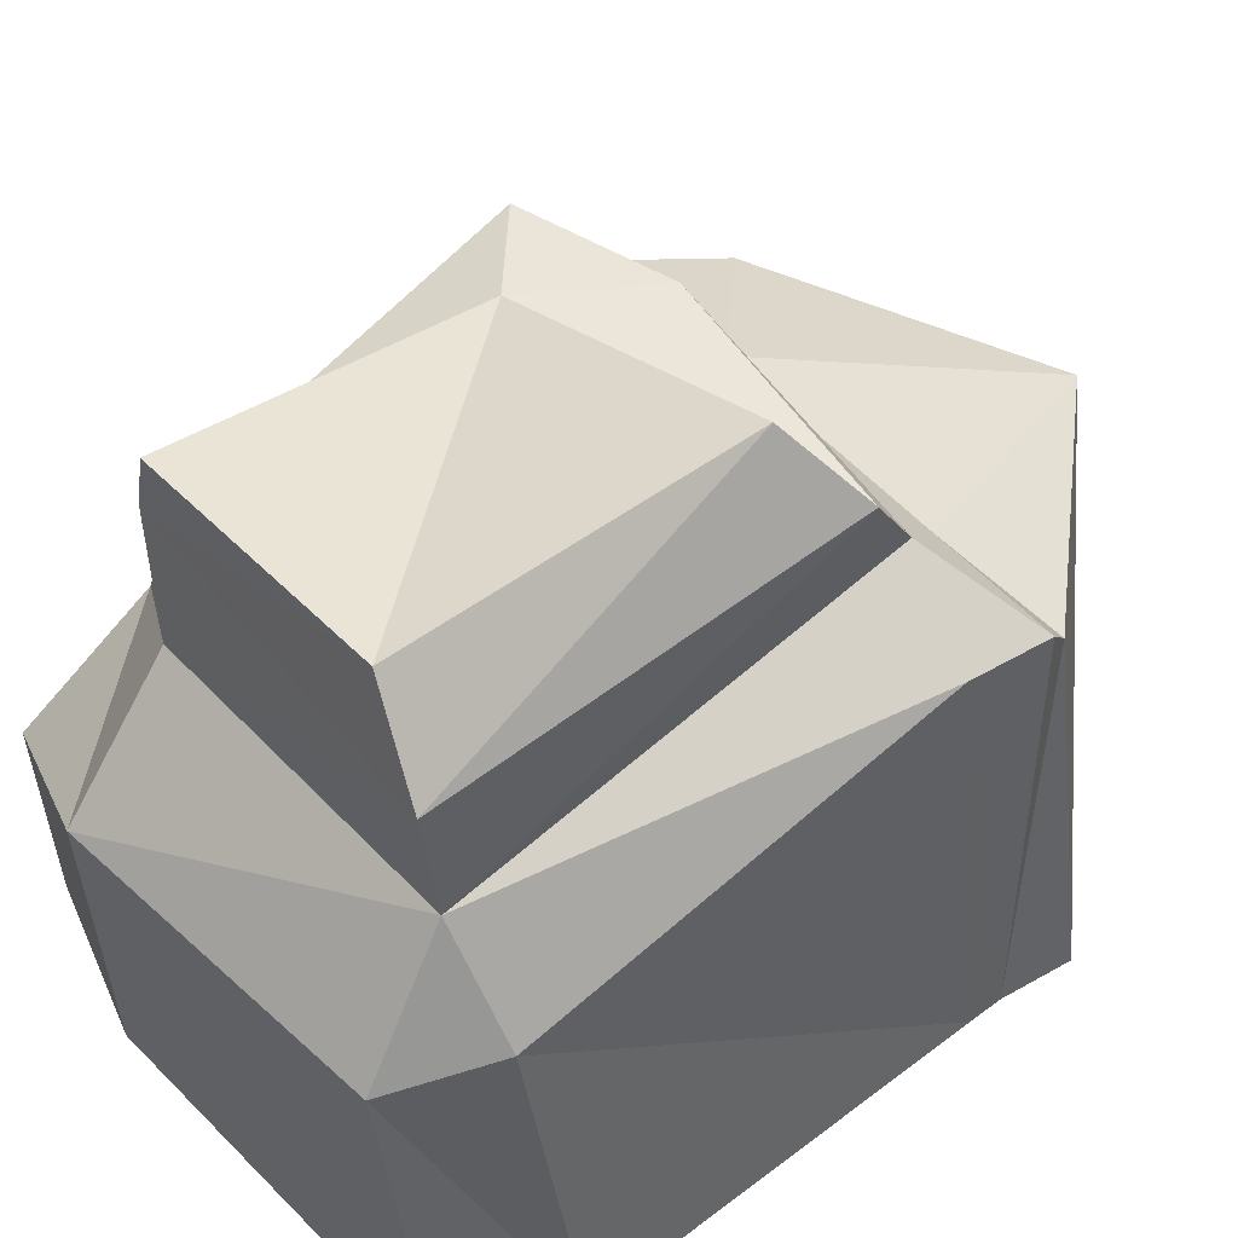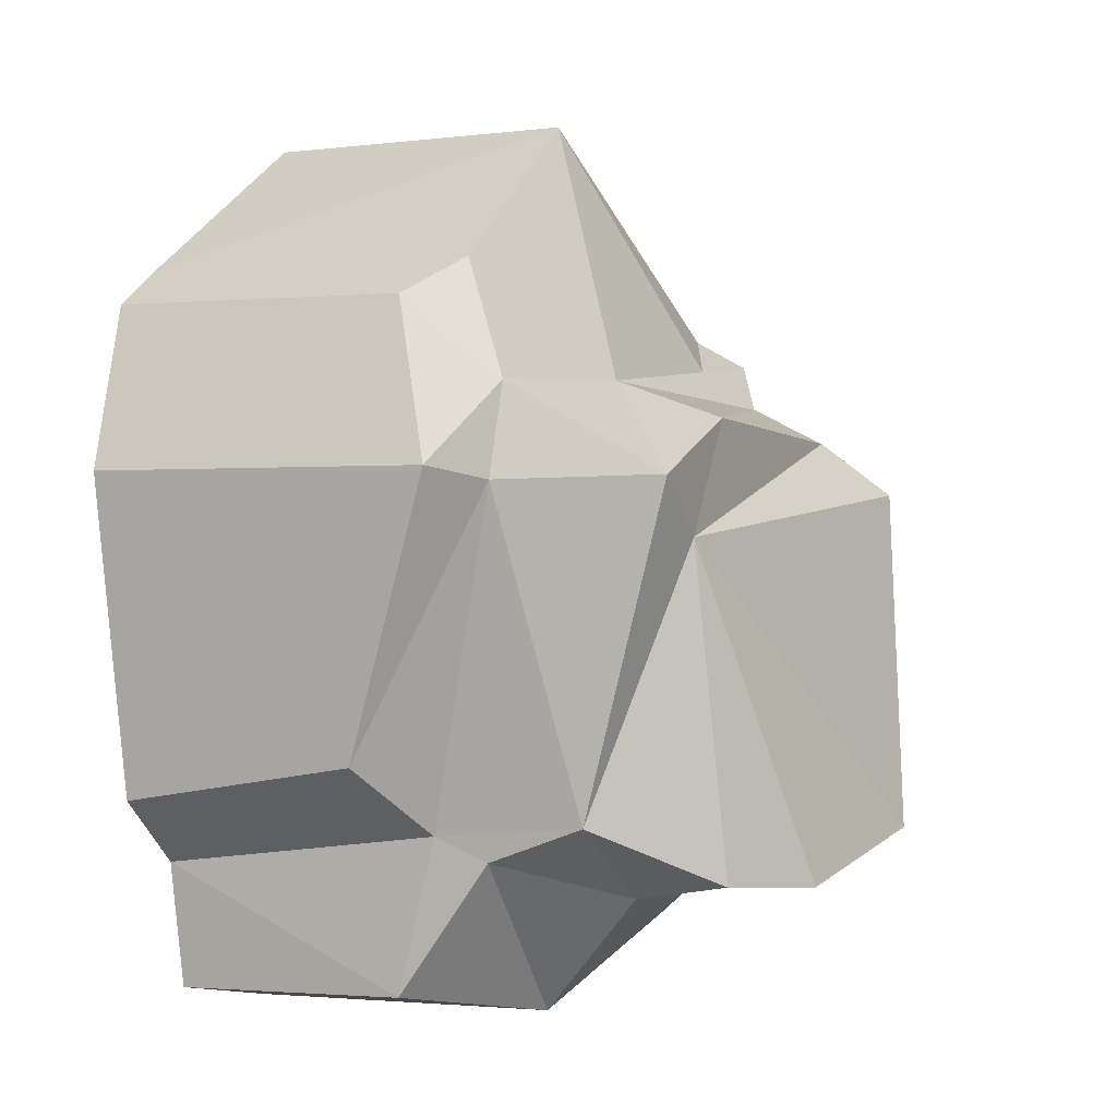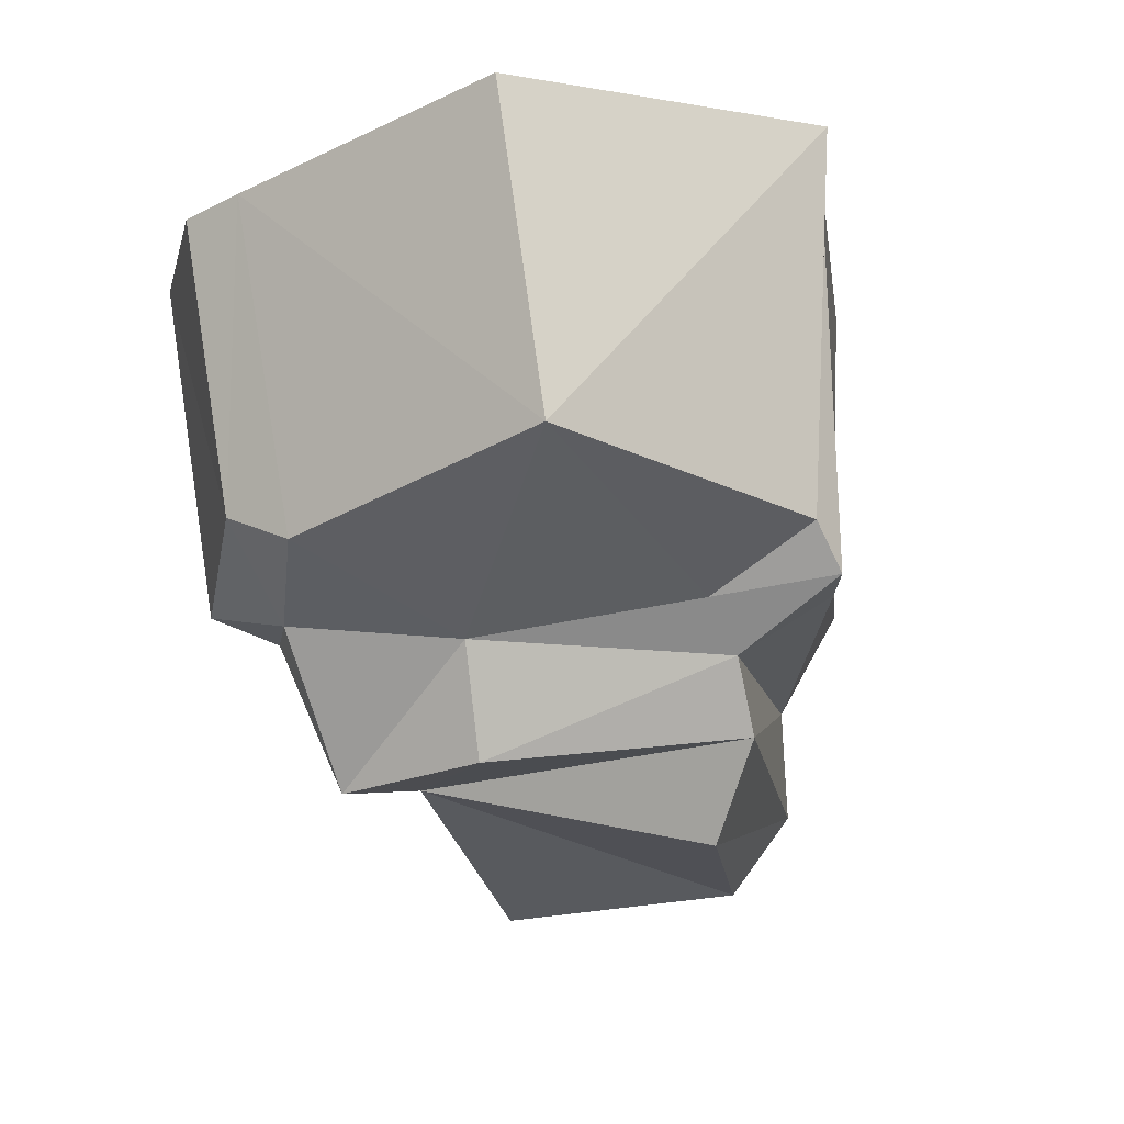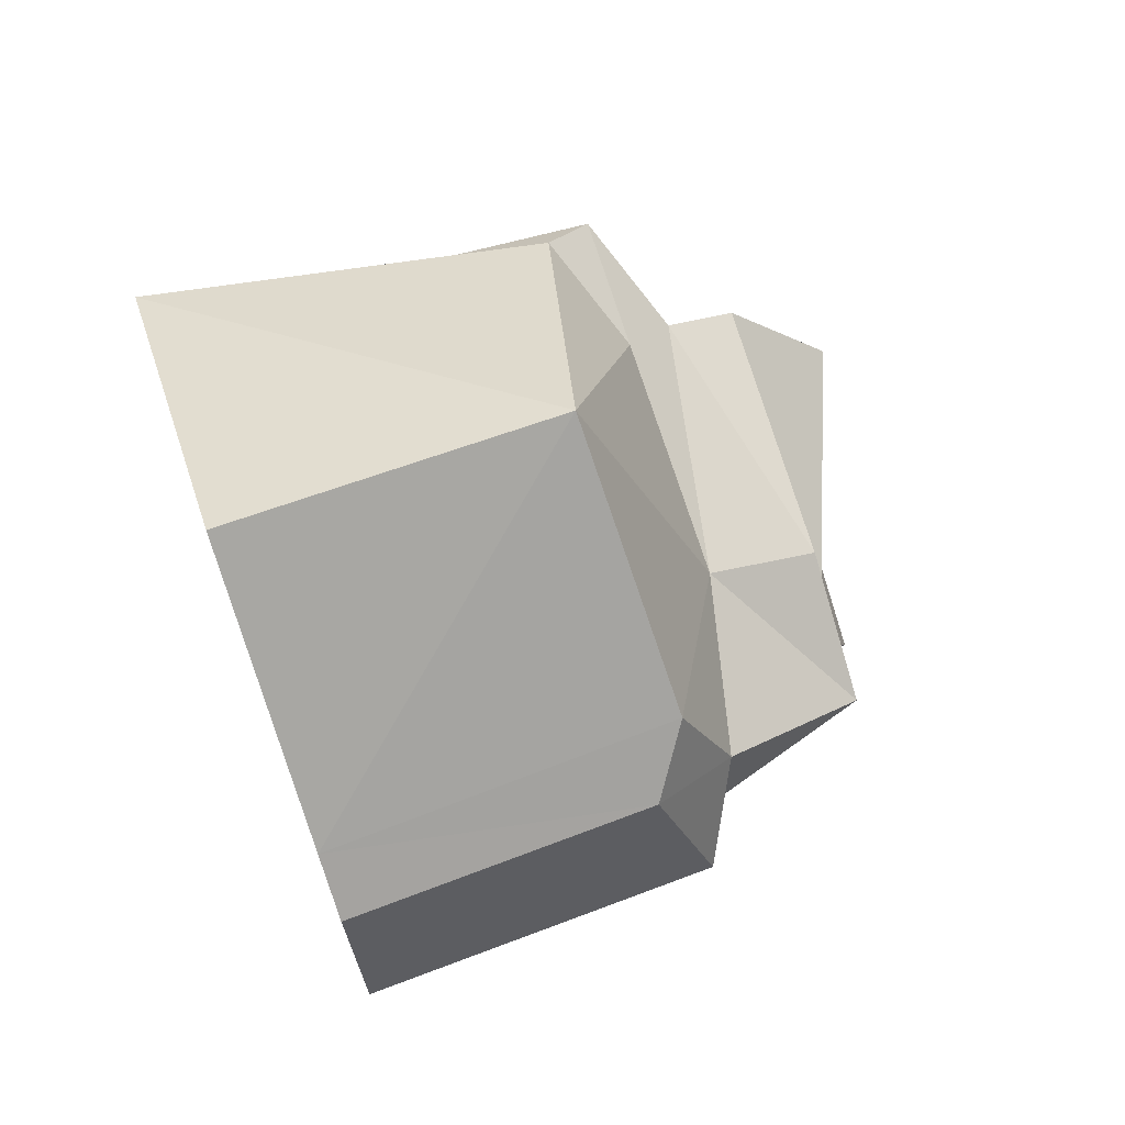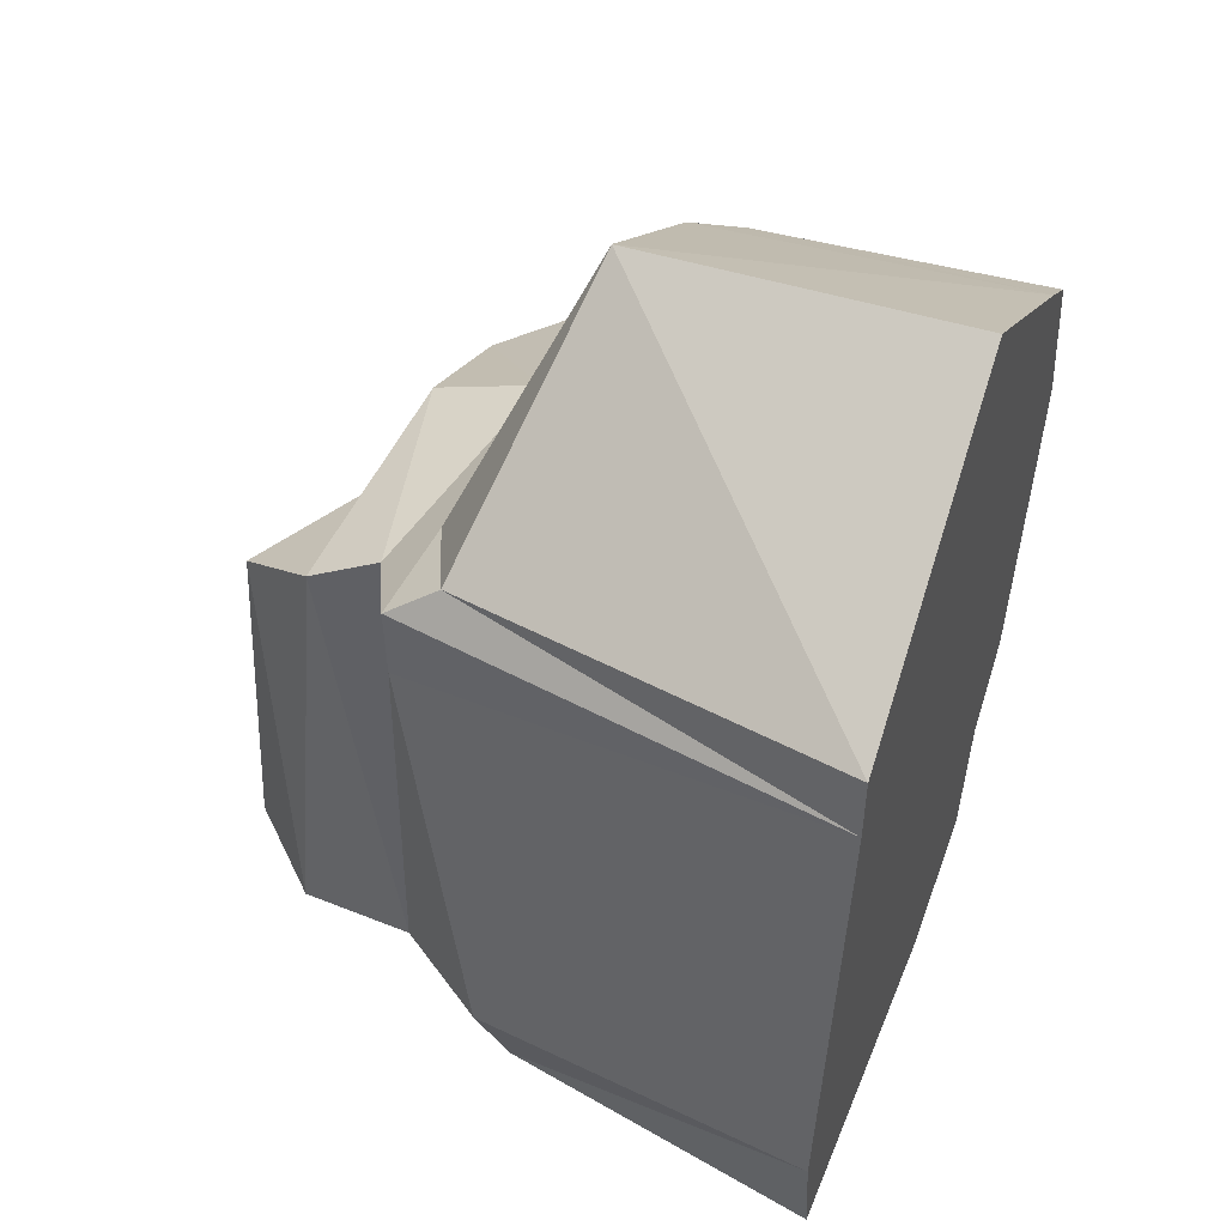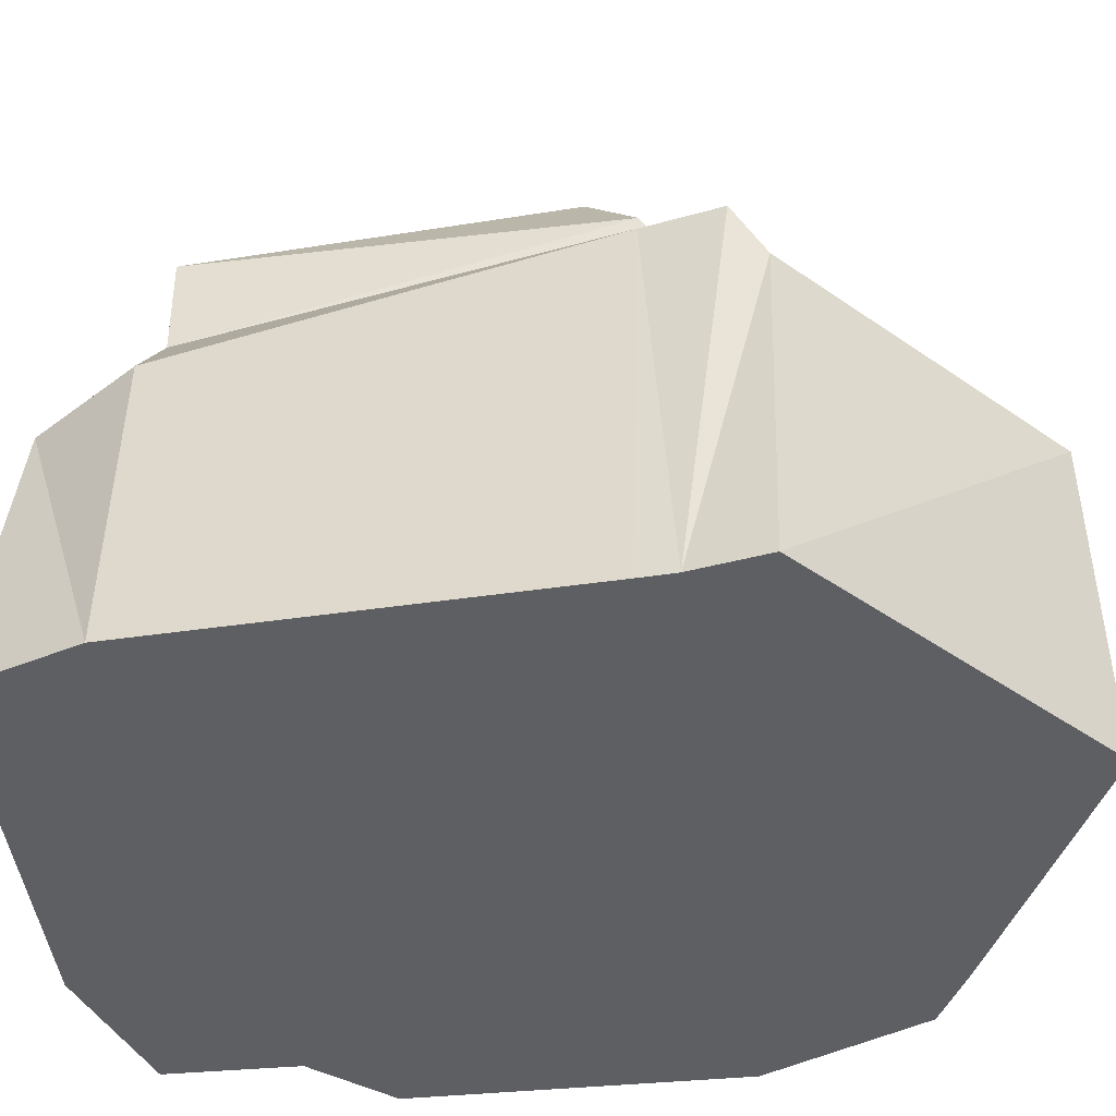
<metadata>
{"format":"obj","ext":"obj","renderer":"f3d","projection":"perspective","resolution":1024,"background":"white","views":[{"elev":54.7,"azim":-120.7,"up":"+Y"},{"elev":-5.1,"azim":114.4,"up":"+Z"},{"elev":73.4,"azim":172.3,"up":"+Z"},{"elev":71.7,"azim":70.5,"up":"+Z"},{"elev":49.9,"azim":-69.7,"up":"+Z"},{"elev":-41.6,"azim":-71.7,"up":"+Y"}]}
</metadata>
<code>
o Rock_Moss_7_Cube.028
v -0.2999 0.4417 0.2462
v 0.1812 0.4246 0.1548
v -0.38 0.452 -0.2487
v 0.1231 0.2978 -0.2324
v 0.09095 0.4203 0.09385
v 0.02986 0.4353 -0.2984
v 0.004376 0.5308 -0.2974
v -0.2906 0.546 -0.2348
v -0.2437 0.5467 0.1697
v -0.2908 0.3549 0.2938
v 0.01623 0.427 0.2386
v 0.2355 0.2348 0.1523
v 0.1194 0.0636 -0.4274
v -0.4432 0.1689 -0.3493
v -0.06733 0.1671 -0.453
v -0.413 0.295 0.2767
v 0.2195 0.2438 0.2662
v 0.01415 0.2933 0.291
v -0.4129 0.2964 0.3703
v 0.129 0.1826 -0.2717
v -0.3932 0.3124 -0.2408
v -0.01995 0.3025 -0.3161
v 0.1198 -0.2272 -0.4248
v -0.5321 -0.2272 -0.3433
v -0.06654 -0.2272 -0.447
v -0.484 -0.2272 0.2861
v 0.2561 -0.2272 0.2266
v 0.03819 -0.2272 0.2478
v -0.4786 -0.2272 0.3271
v 0.1443 0.1219 -0.2418
v 0.152 -0.2272 -0.2745
v -0.4834 0.1933 -0.224
v -0.5532 -0.2272 -0.1965
v 0.3224 -0.2272 0.1761
v 0.3128 0.1928 0.1618
v 0.2506 0.0697 -0.1644
v 0.2452 -0.2272 -0.2017
v -0.0962 -0.2272 0.6453
v 0.2068 -0.2272 0.4282
v -0.4782 -0.2272 0.4141
v -0.09744 0.1678 0.636
v 0.193 0.1874 0.4153
v -0.3898 0.24 0.4047
v 0.273 -0.2272 0.3777
v 0.2634 0.1364 0.3634
v -0.2633 0.2953 0.3425
f 30 20 4
f 22 3 6
f 8 6 3
f 5 9 1
f 9 3 1
f 6 7 5
f 18 2 11
f 1 21 10
f 2 17 12
f 22 4 20
f 16 29 19
f 13 25 15
f 25 14 15
f 14 33 32
f 31 36 37
f 31 13 30
f 32 26 16
f 34 36 35
f 29 26 28
f 34 45 44
f 41 39 42
f 40 41 43
f 39 45 42
f 28 39 38
f 27 44 39
f 29 43 19
f 28 40 29
f 10 18 11
f 2 12 4
f 12 30 4
f 22 21 3
f 8 7 6
f 9 8 3
f 18 17 2
f 1 3 21
f 22 6 4
f 16 26 29
f 13 23 25
f 25 24 14
f 14 24 33
f 31 30 36
f 31 23 13
f 32 33 26
f 34 37 36
f 26 33 28
f 33 24 25
f 28 33 31
f 25 23 31
f 31 37 28
f 37 34 27
f 28 37 27
f 25 31 33
f 34 35 45
f 41 38 39
f 40 38 41
f 39 44 45
f 28 27 39
f 27 34 44
f 29 40 43
f 28 38 40
f 10 46 18
f 12 36 30
f 11 2 5
f 4 5 2
f 14 32 21
f 11 1 10
f 8 5 7
f 16 19 10
f 15 20 13
f 15 21 22
f 19 46 10
f 17 45 35
f 46 43 41
f 20 30 13
f 21 16 10
f 12 17 35
f 18 42 17
f 12 35 36
f 4 6 5
f 11 5 1
f 8 9 5
f 15 22 20
f 15 14 21
f 17 42 45
f 41 18 46
f 46 19 43
f 21 32 16
f 18 41 42

</code>
